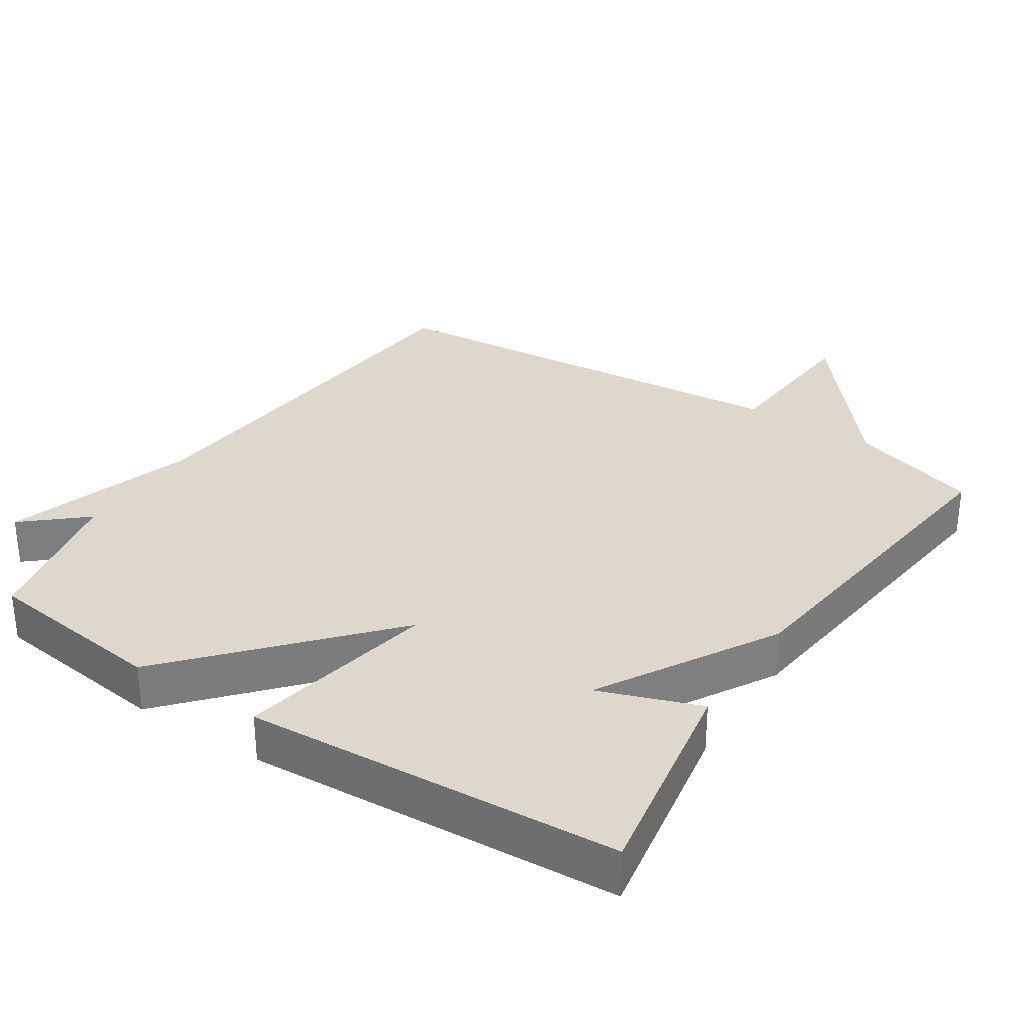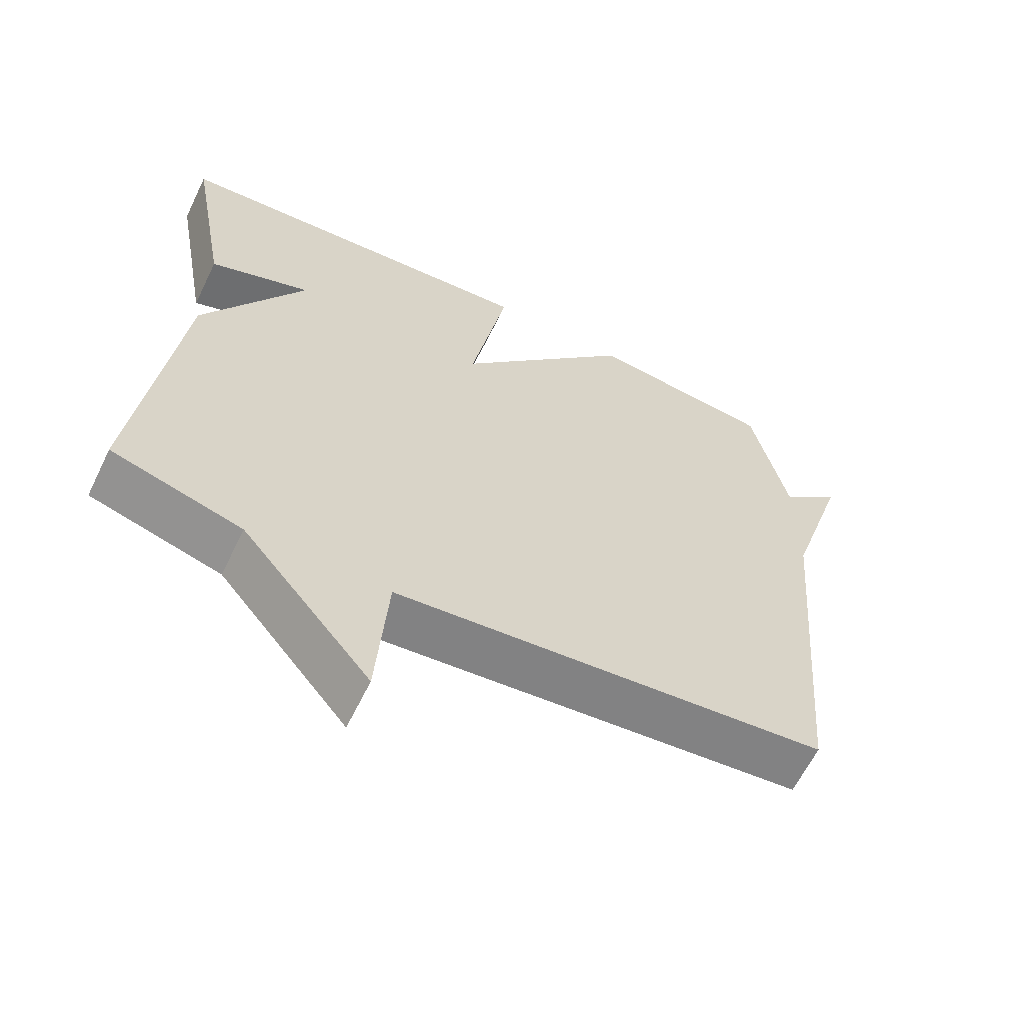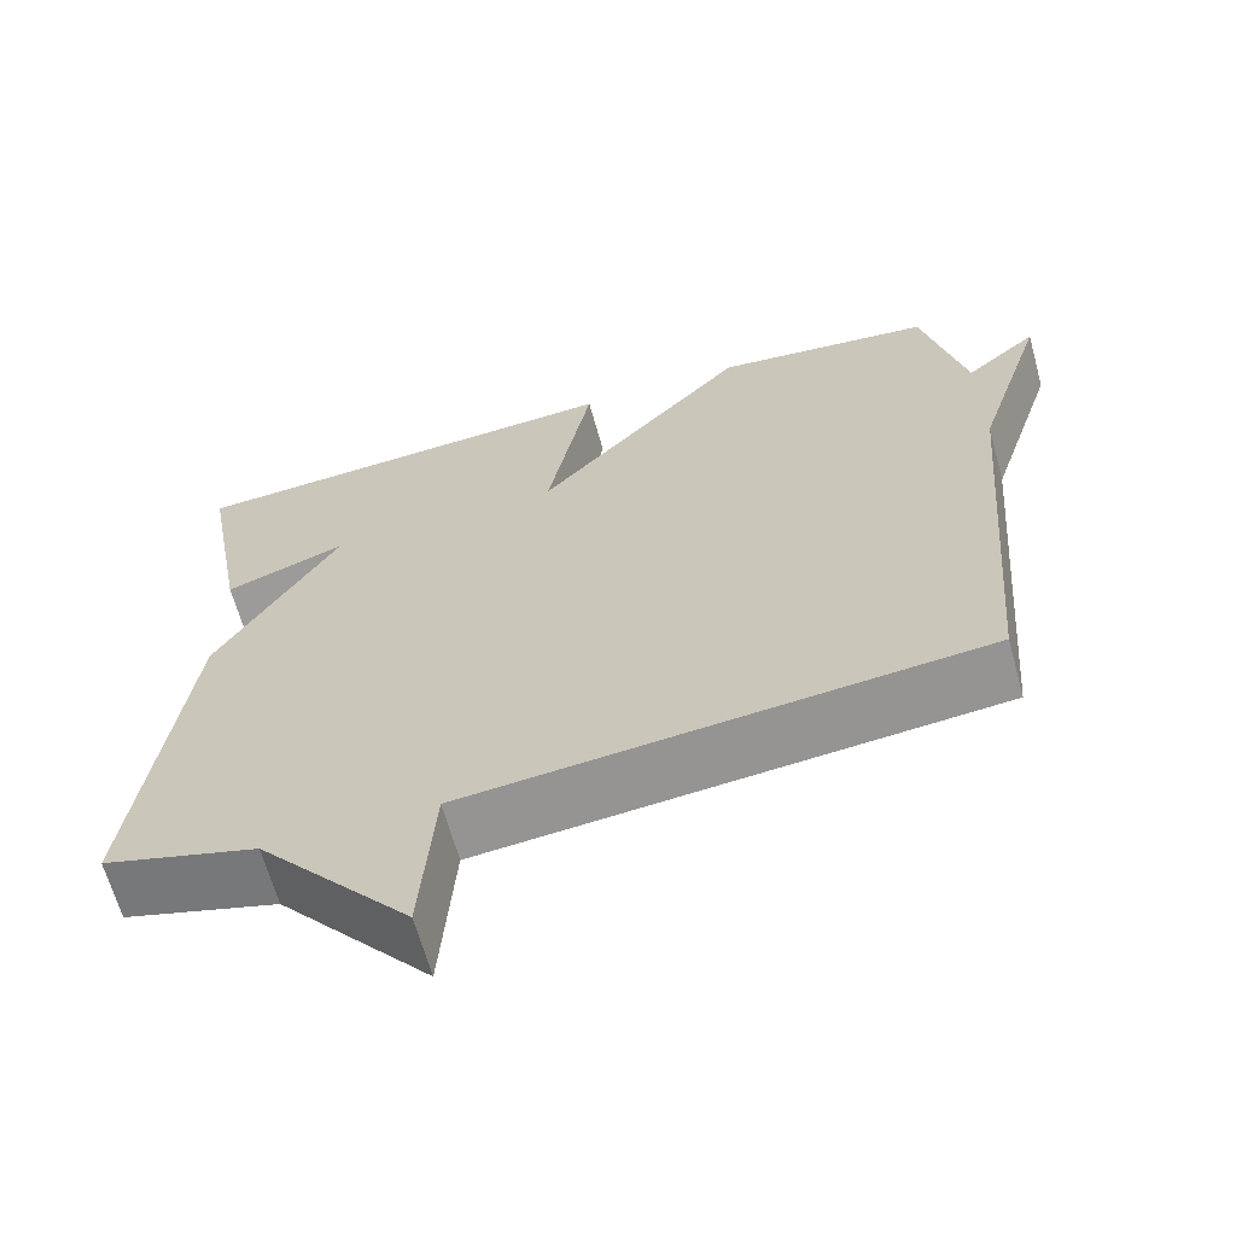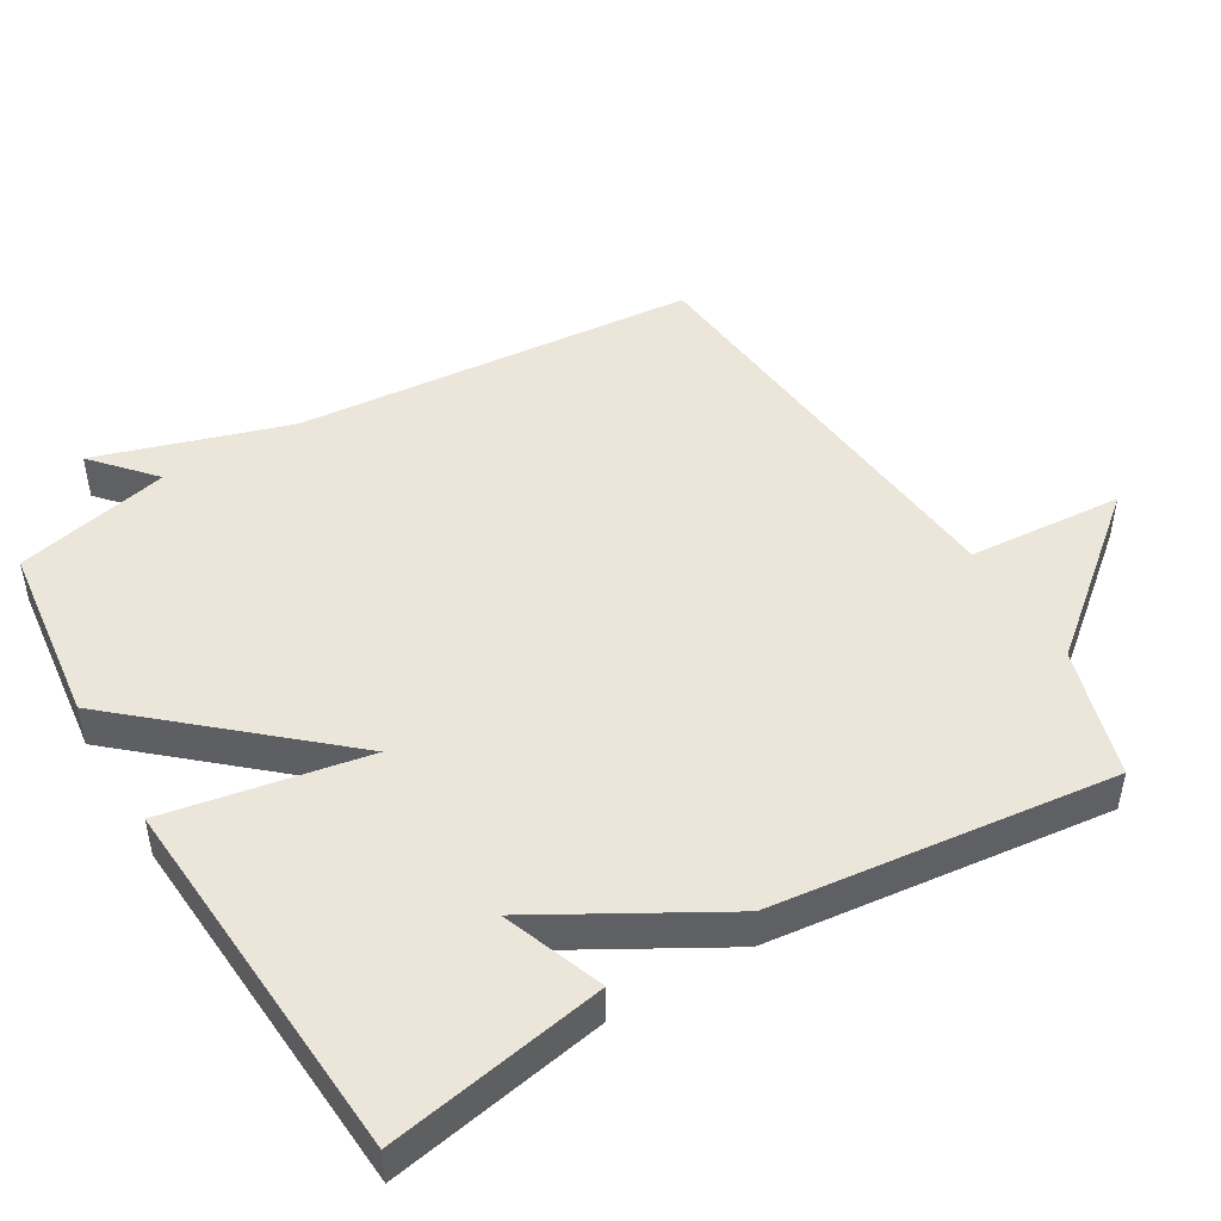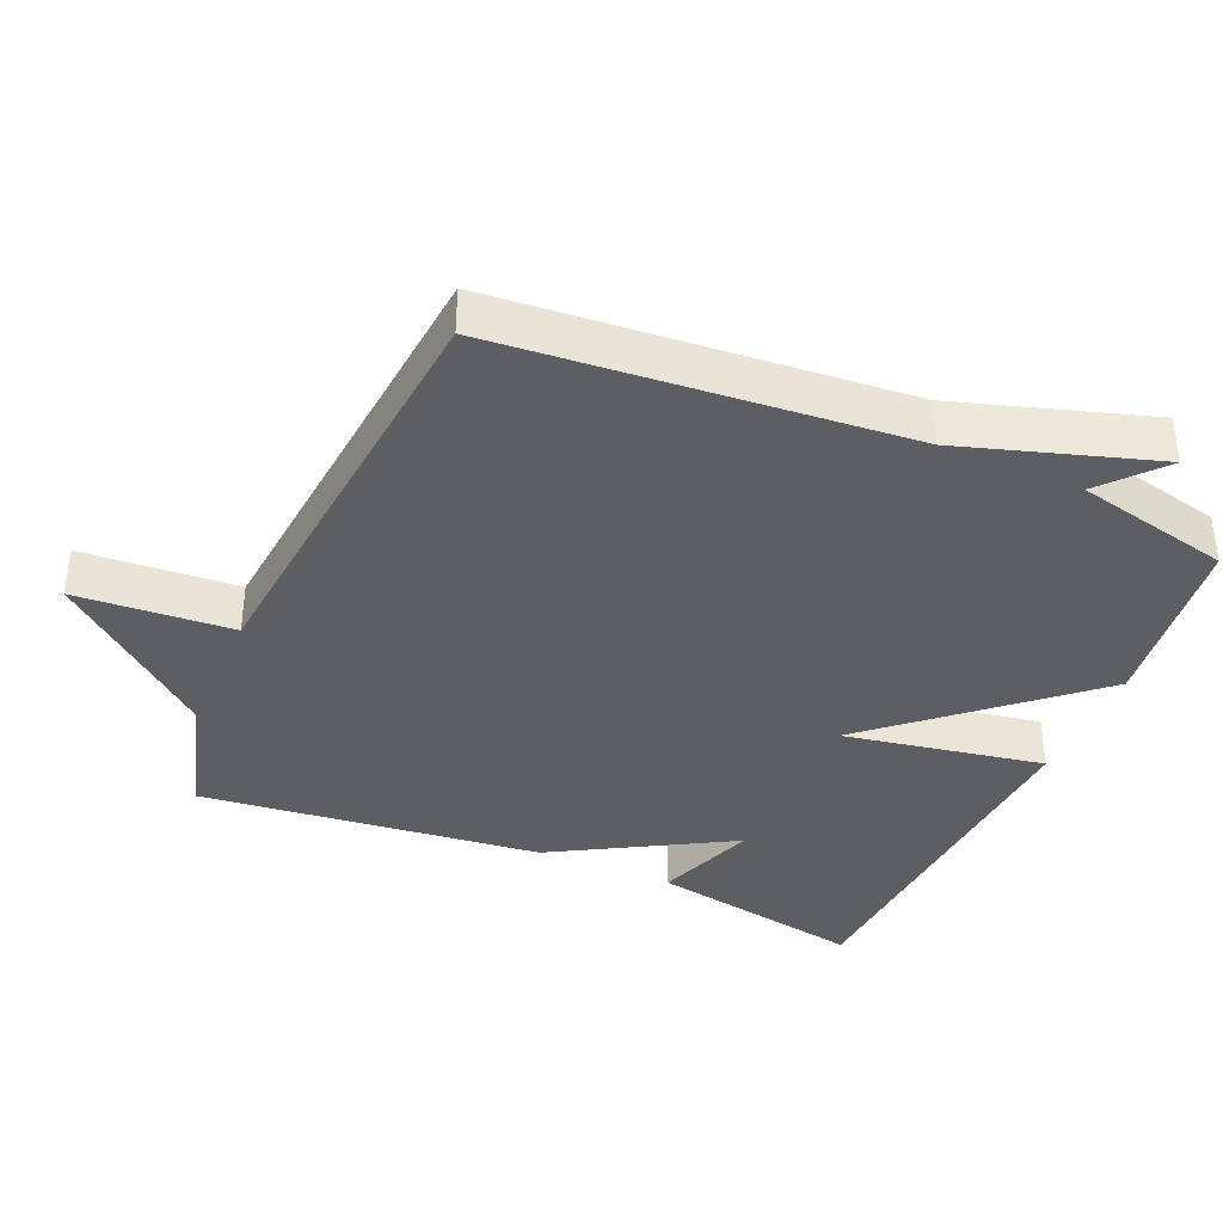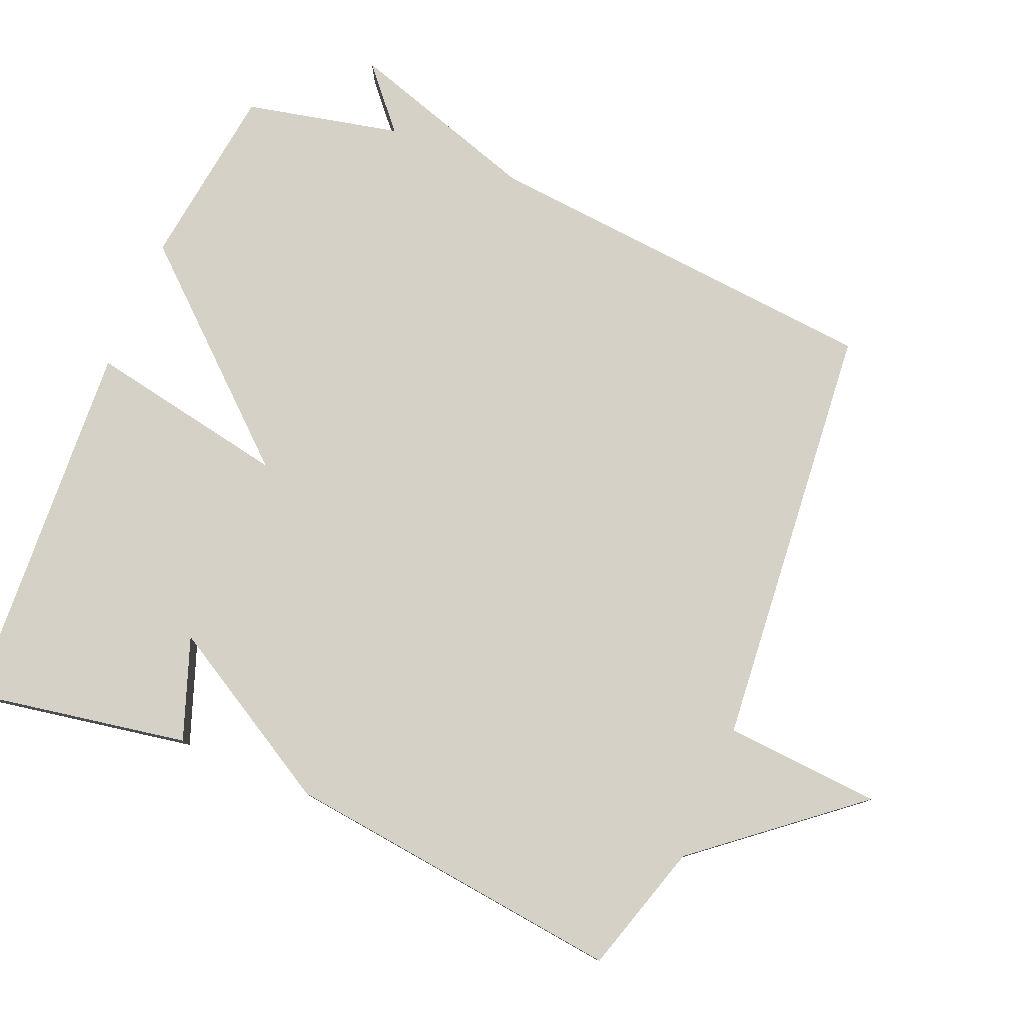
<metadata>
{"format":"obj","ext":"obj","renderer":"f3d","projection":"perspective","resolution":1024,"background":"white","views":[{"elev":31.5,"azim":33.4,"up":"+Y"},{"elev":-62.7,"azim":154.0,"up":"+Z"},{"elev":-65.3,"azim":-164.5,"up":"+Z"},{"elev":47.5,"azim":59.1,"up":"+Y"},{"elev":-37.8,"azim":-113.6,"up":"+Y"},{"elev":78.9,"azim":112.8,"up":"+Y"}]}
</metadata>
<code>
v 0.5 0.07 0.5
v 0.444 0.07 0.189
v 0.299 0.07 0.242
v 0.444 0.07 -0.011
v 0.5 0.07 -0.5
v 0.314 0.07 -0.556
v 0.13 0.07 -0.78
v 0.114 0.07 -0.556
v -0.5 0.07 -0.5
v -0.55 0.07 0.078
v -0.637 0.07 0.354
v -0.55 0.07 0.278
v -0.5 0.07 0.5
v -0.237 0.07 0.533
v 0.016 0.07 0.246
v -0.037 0.07 0.533
v 0.5 0 0.5
v 0.444 0 0.189
v 0.299 0 0.242
v 0.444 0 -0.011
v 0.5 0 -0.5
v 0.314 0 -0.556
v 0.13 0 -0.78
v 0.114 0 -0.556
v -0.5 0 -0.5
v -0.55 0 0.078
v -0.637 0 0.354
v -0.55 0 0.278
v -0.5 0 0.5
v -0.237 0 0.533
v 0.016 0 0.246
v -0.037 0 0.533
f 15 16 1
f 12 13 14 15
f 10 11 12
f 10 12 15
f 9 10 15
f 8 9 15
f 6 7 8
f 6 8 15
f 5 6 15
f 4 5 15
f 3 4 15
f 1 2 3
f 1 3 15
f 17 32 31
f 31 30 29 28
f 28 27 26
f 31 28 26
f 31 26 25
f 31 25 24
f 24 23 22
f 31 24 22
f 31 22 21
f 31 21 20
f 31 20 19
f 19 18 17
f 31 19 17
f 1 17 18 2
f 2 18 19 3
f 3 19 20 4
f 4 20 21 5
f 5 21 22 6
f 6 22 23 7
f 7 23 24 8
f 8 24 25 9
f 9 25 26 10
f 10 26 27 11
f 11 27 28 12
f 12 28 29 13
f 13 29 30 14
f 14 30 31 15
f 15 31 32 16
f 16 32 17 1

</code>
